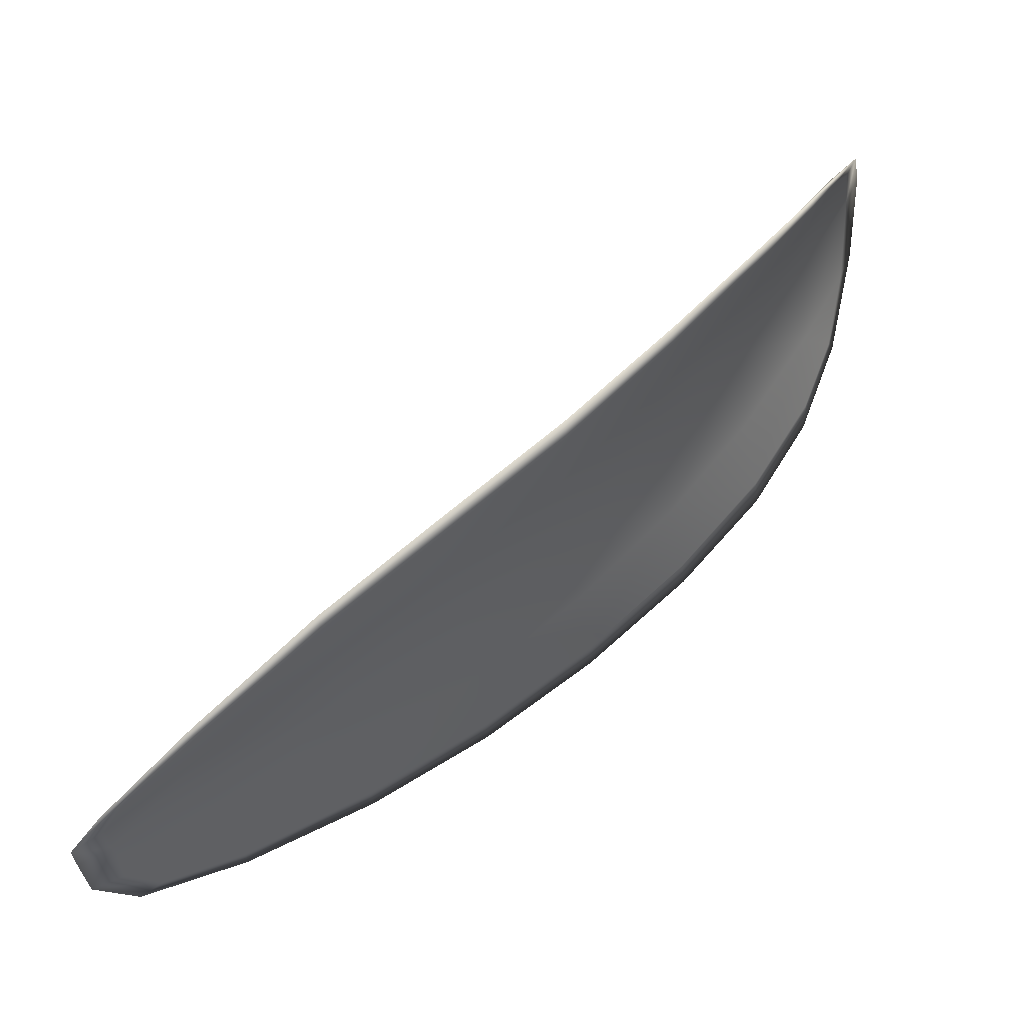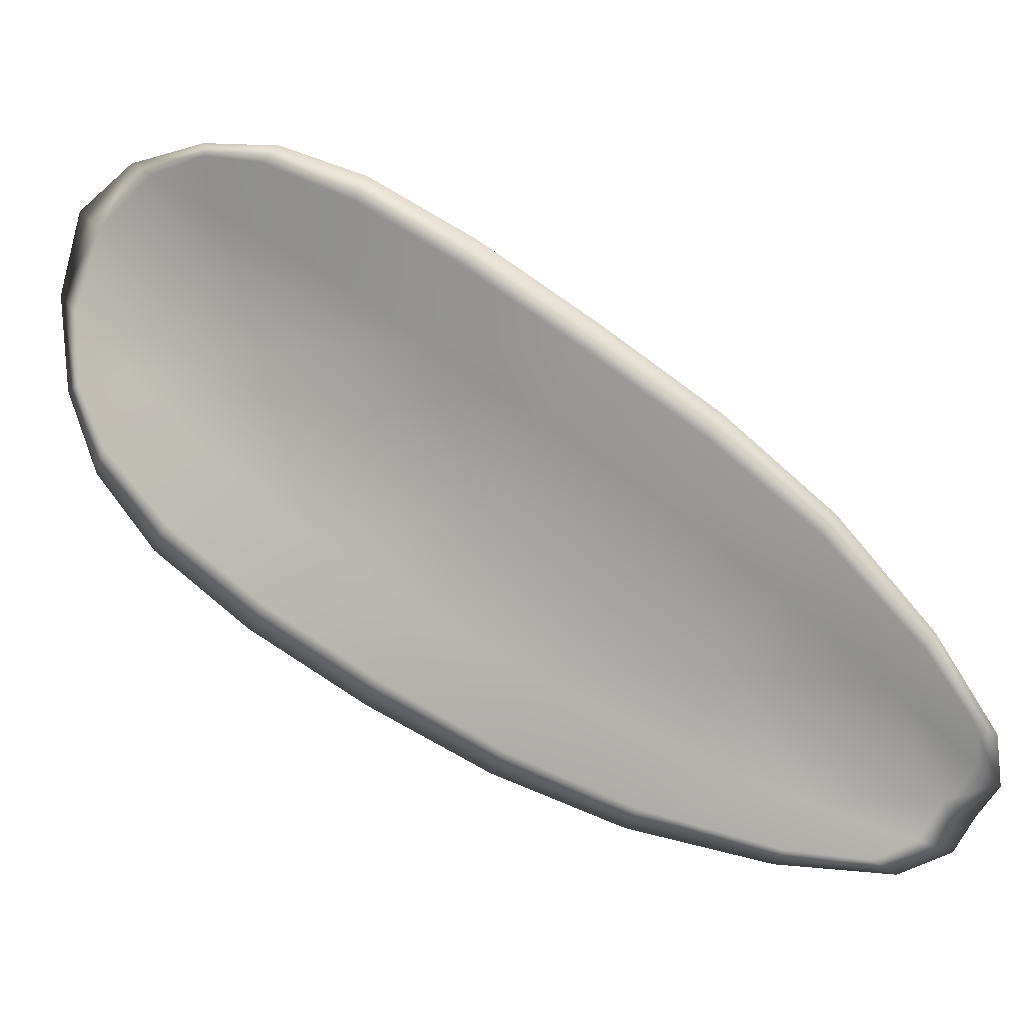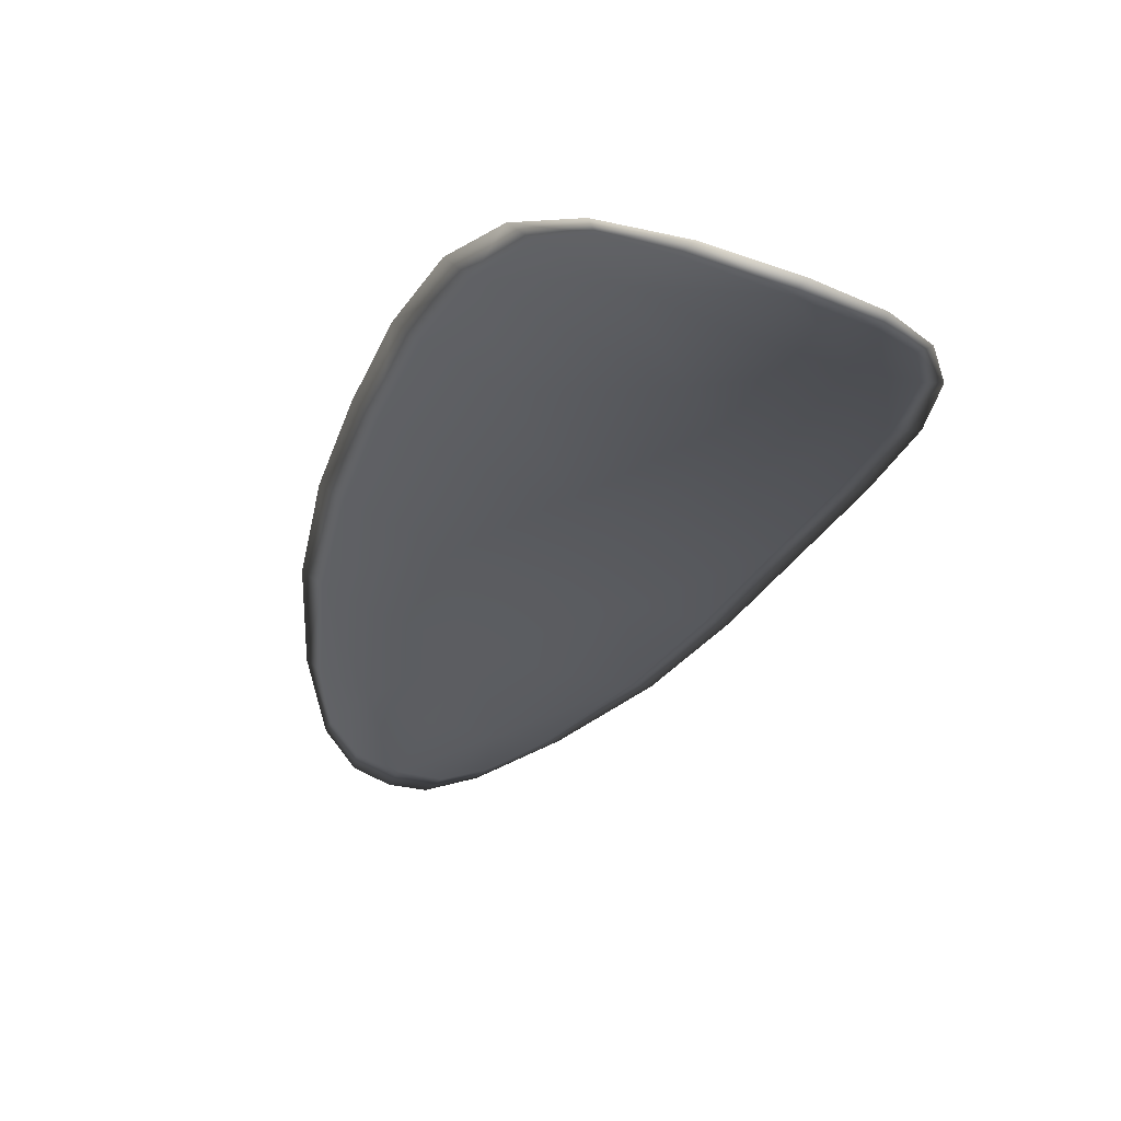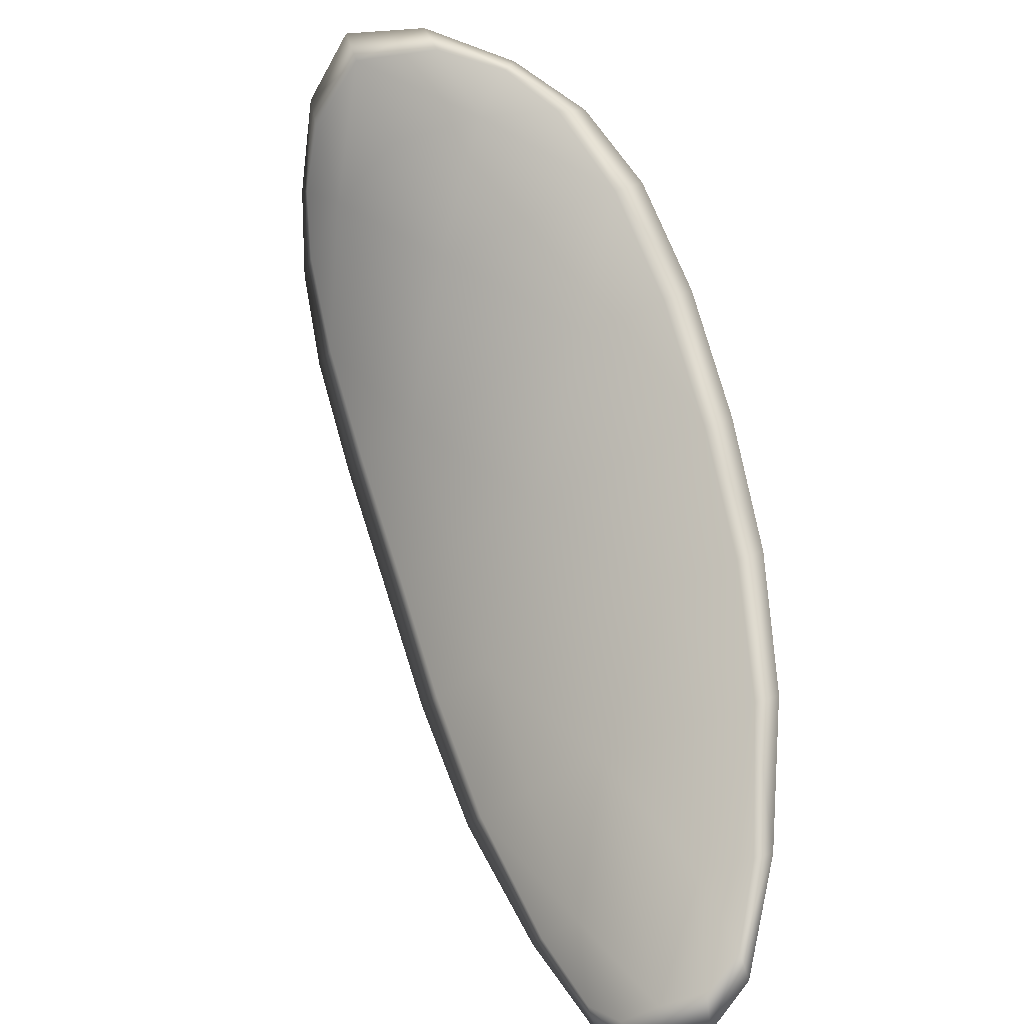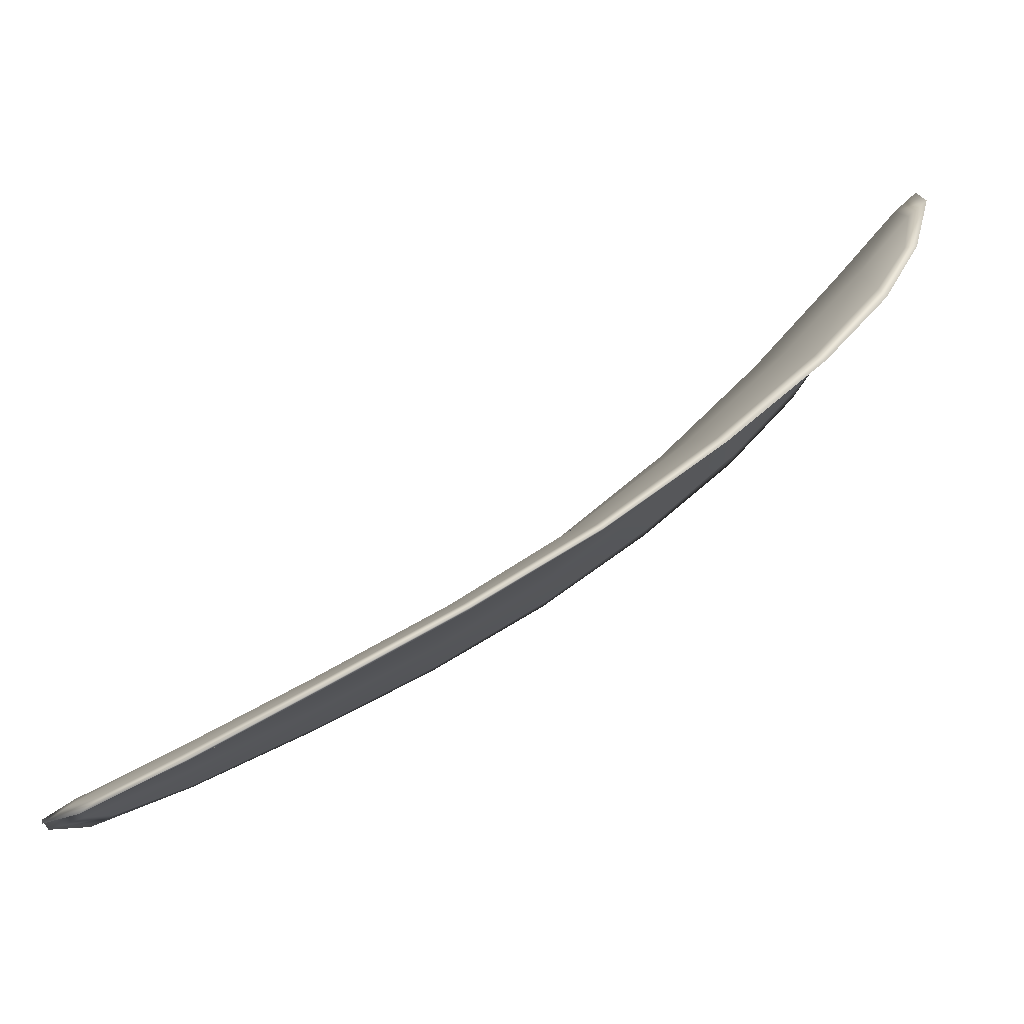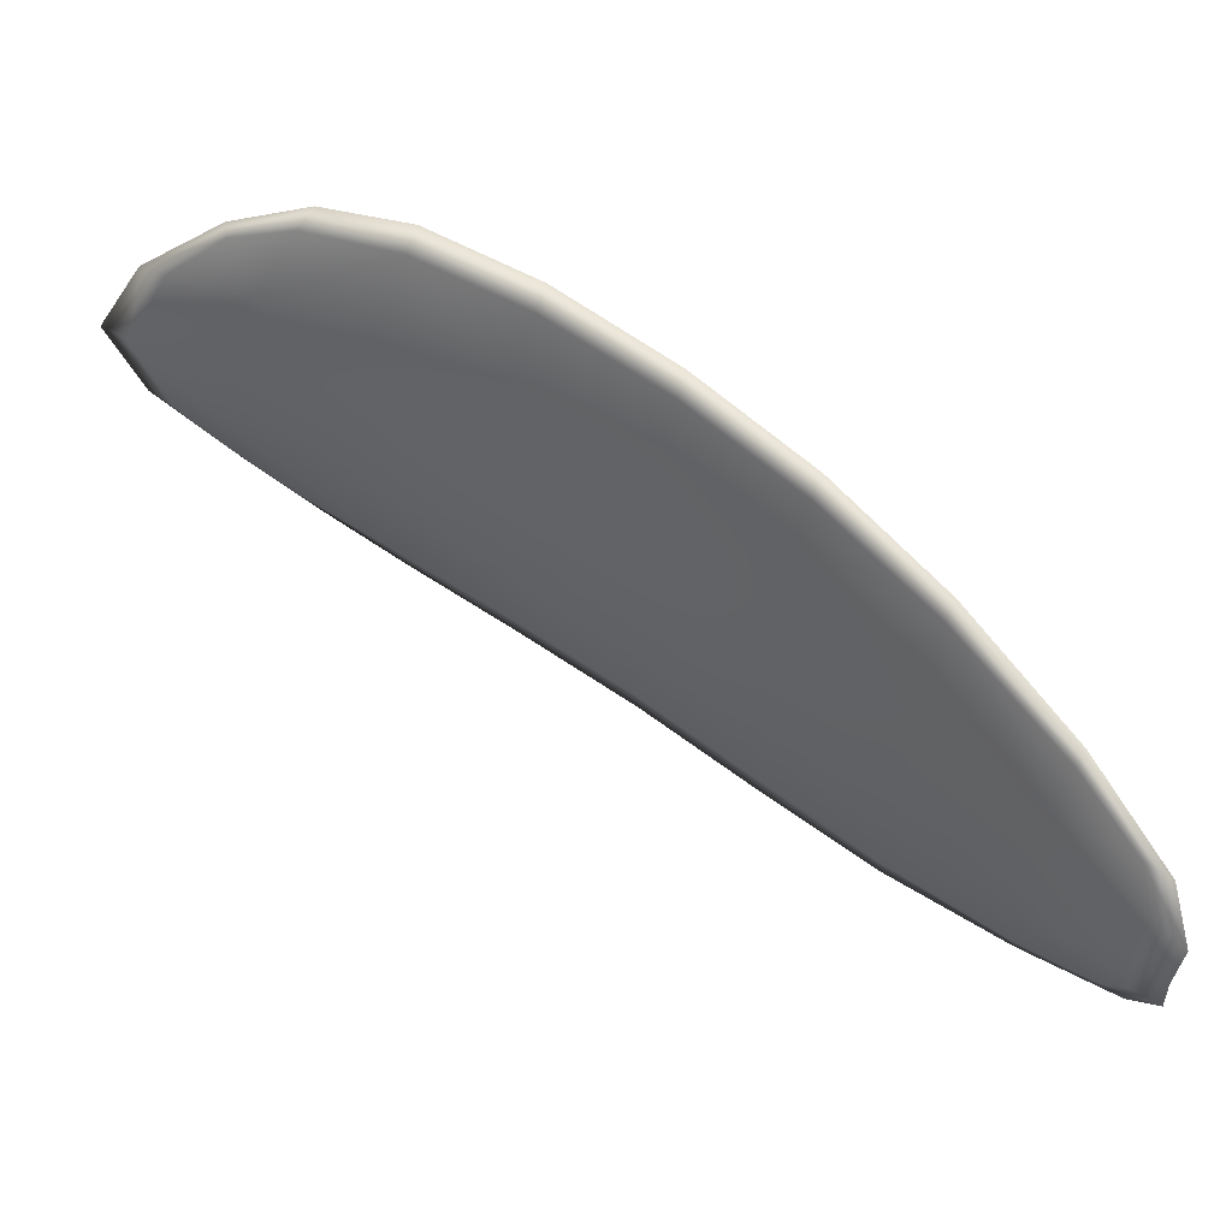
<metadata>
{"format":"obj","ext":"obj","renderer":"f3d","projection":"perspective","resolution":1024,"background":"white","views":[{"elev":-67.6,"azim":71.3,"up":"+Z"},{"elev":-28.7,"azim":-152.5,"up":"+Z"},{"elev":7.8,"azim":26.9,"up":"+Y"},{"elev":-72.6,"azim":70.6,"up":"+Y"},{"elev":-46.7,"azim":57.7,"up":"+Z"},{"elev":-58.1,"azim":122.6,"up":"+Y"}]}
</metadata>
<code>
v -2.299 0.7633 -1.209
v -2.297 0.7621 -1.21
v -2.299 0.7605 -1.213
v -2.302 0.762 -1.211
v -2.305 0.7633 -1.21
v -2.302 0.7644 -1.209
v -2.3 0.7645 -1.208
v -2.297 0.7641 -1.207
v -2.295 0.7631 -1.208
v -2.295 0.7612 -1.212
v -2.294 0.7607 -1.215
v -2.295 0.7591 -1.217
v -2.297 0.7596 -1.215
v -2.293 0.7622 -1.21
v -2.293 0.7615 -1.213
v -2.306 0.7528 -1.223
v -2.304 0.7521 -1.224
v -2.307 0.7495 -1.226
v -2.309 0.75 -1.224
v -2.311 0.7509 -1.223
v -2.308 0.7538 -1.22
v -2.305 0.7564 -1.218
v -2.303 0.7554 -1.22
v -2.301 0.7547 -1.222
v -2.311 0.7551 -1.219
v -2.314 0.7521 -1.221
v -2.315 0.7531 -1.22
v -2.313 0.7562 -1.217
v -2.31 0.759 -1.215
v -2.308 0.7578 -1.216
v -2.305 0.7602 -1.214
v -2.302 0.7586 -1.216
v -2.307 0.7615 -1.213
v -2.3 0.7577 -1.218
v -2.298 0.7571 -1.22
v -2.312 0.7473 -1.226
v -2.311 0.747 -1.227
v -2.314 0.7456 -1.228
v -2.315 0.7453 -1.227
v -2.316 0.7457 -1.226
v -2.314 0.748 -1.225
v -2.316 0.7489 -1.223
v -2.318 0.7464 -1.225
v -2.318 0.7475 -1.224
v -2.317 0.7497 -1.223
v -2.299 0.7631 -1.209
v -2.297 0.7618 -1.21
v -2.295 0.7629 -1.208
v -2.297 0.7639 -1.207
v -2.3 0.7643 -1.208
v -2.302 0.7642 -1.208
v -2.305 0.7631 -1.21
v -2.302 0.7618 -1.211
v -2.299 0.7602 -1.213
v -2.295 0.7609 -1.212
v -2.294 0.7604 -1.215
v -2.293 0.7613 -1.213
v -2.293 0.762 -1.21
v -2.297 0.7593 -1.215
v -2.295 0.7589 -1.217
v -2.306 0.7525 -1.222
v -2.304 0.7519 -1.224
v -2.301 0.7545 -1.222
v -2.303 0.7551 -1.22
v -2.305 0.7561 -1.218
v -2.308 0.7535 -1.22
v -2.311 0.7507 -1.222
v -2.309 0.7498 -1.224
v -2.307 0.7493 -1.226
v -2.311 0.7549 -1.218
v -2.308 0.7576 -1.216
v -2.31 0.7589 -1.215
v -2.313 0.7561 -1.217
v -2.315 0.753 -1.22
v -2.314 0.7519 -1.221
v -2.305 0.7599 -1.214
v -2.302 0.7584 -1.215
v -2.307 0.7613 -1.212
v -2.3 0.7574 -1.218
v -2.298 0.7569 -1.22
v -2.312 0.7471 -1.226
v -2.311 0.7468 -1.227
v -2.314 0.7477 -1.224
v -2.316 0.7455 -1.226
v -2.315 0.7451 -1.227
v -2.314 0.7455 -1.227
v -2.316 0.7487 -1.223
v -2.317 0.7495 -1.222
v -2.318 0.7474 -1.224
v -2.317 0.7462 -1.225
v -2.311 0.7468 -1.228
v -2.314 0.745 -1.228
v -2.307 0.7492 -1.226
v -2.314 0.7455 -1.227
v -2.318 0.7454 -1.226
v -2.319 0.7469 -1.225
v -2.317 0.7448 -1.226
v -2.318 0.7474 -1.224
v -2.303 0.7646 -1.208
v -2.3 0.7647 -1.207
v -2.305 0.7637 -1.21
v -2.3 0.7643 -1.208
v -2.293 0.7625 -1.21
v -2.293 0.7615 -1.213
v -2.294 0.7633 -1.207
v -2.293 0.7613 -1.213
v -2.293 0.7604 -1.216
v -2.295 0.7589 -1.218
v -2.316 0.7445 -1.227
v -2.318 0.7499 -1.222
v -2.316 0.7534 -1.219
v -2.297 0.7642 -1.207
v -2.308 0.7618 -1.212
v -2.311 0.7594 -1.215
v -2.297 0.7568 -1.221
v -2.3 0.7544 -1.223
v -2.303 0.7518 -1.225
v -2.314 0.7565 -1.217
f 1 2 3
f 1 3 4
f 1 4 5
f 1 5 6
f 1 6 7
f 1 7 8
f 1 8 9
f 1 9 2
f 10 11 12
f 10 12 13
f 10 13 3
f 10 3 2
f 10 2 9
f 10 9 14
f 10 14 15
f 10 15 11
f 16 17 18
f 16 18 19
f 16 19 20
f 16 20 21
f 16 21 22
f 16 22 23
f 16 23 24
f 16 24 17
f 25 21 20
f 25 20 26
f 25 26 27
f 25 27 28
f 25 28 29
f 25 29 30
f 25 30 22
f 25 22 21
f 31 32 22
f 31 22 30
f 31 30 29
f 31 29 33
f 31 33 5
f 31 5 4
f 31 4 3
f 31 3 32
f 34 35 24
f 34 24 23
f 34 23 22
f 34 22 32
f 34 32 3
f 34 3 13
f 34 13 12
f 34 12 35
f 36 37 38
f 36 38 39
f 36 39 40
f 36 40 41
f 36 41 20
f 36 20 19
f 36 19 18
f 36 18 37
f 42 41 40
f 42 40 43
f 42 43 44
f 42 44 45
f 42 45 27
f 42 27 26
f 42 26 20
f 42 20 41
f 46 47 48
f 46 48 49
f 46 49 50
f 46 50 51
f 46 51 52
f 46 52 53
f 46 53 54
f 46 54 47
f 55 56 57
f 55 57 58
f 55 58 48
f 55 48 47
f 55 47 54
f 55 54 59
f 55 59 60
f 55 60 56
f 61 62 63
f 61 63 64
f 61 64 65
f 61 65 66
f 61 66 67
f 61 67 68
f 61 68 69
f 61 69 62
f 70 66 65
f 70 65 71
f 70 71 72
f 70 72 73
f 70 73 74
f 70 74 75
f 70 75 67
f 70 67 66
f 76 77 54
f 76 54 53
f 76 53 52
f 76 52 78
f 76 78 72
f 76 72 71
f 76 71 65
f 76 65 77
f 79 80 60
f 79 60 59
f 79 59 54
f 79 54 77
f 79 77 65
f 79 65 64
f 79 64 63
f 79 63 80
f 81 82 69
f 81 69 68
f 81 68 67
f 81 67 83
f 81 83 84
f 81 84 85
f 81 85 86
f 81 86 82
f 87 83 67
f 87 67 75
f 87 75 74
f 87 74 88
f 87 88 89
f 87 89 90
f 87 90 84
f 87 84 83
f 91 92 38
f 91 38 37
f 91 37 18
f 91 18 93
f 91 93 69
f 91 69 82
f 91 82 94
f 91 94 92
f 95 96 44
f 95 44 43
f 95 43 40
f 95 40 97
f 95 97 84
f 95 84 90
f 95 90 98
f 95 98 96
f 99 100 7
f 99 7 6
f 99 6 5
f 99 5 101
f 99 101 52
f 99 52 51
f 99 51 102
f 99 102 100
f 103 104 15
f 103 15 14
f 103 14 9
f 103 9 105
f 103 105 48
f 103 48 58
f 103 58 106
f 103 106 104
f 107 108 12
f 107 12 11
f 107 11 15
f 107 15 104
f 107 104 106
f 107 106 56
f 107 56 60
f 107 60 108
f 109 97 40
f 109 40 39
f 109 39 38
f 109 38 92
f 109 92 94
f 109 94 85
f 109 85 84
f 109 84 97
f 110 111 27
f 110 27 45
f 110 45 44
f 110 44 96
f 110 96 98
f 110 98 88
f 110 88 74
f 110 74 111
f 112 105 9
f 112 9 8
f 112 8 7
f 112 7 100
f 112 100 102
f 112 102 49
f 112 49 48
f 112 48 105
f 113 101 5
f 113 5 33
f 113 33 29
f 113 29 114
f 113 114 72
f 113 72 78
f 113 78 52
f 113 52 101
f 115 116 24
f 115 24 35
f 115 35 12
f 115 12 108
f 115 108 60
f 115 60 80
f 115 80 63
f 115 63 116
f 117 93 18
f 117 18 17
f 117 17 24
f 117 24 116
f 117 116 63
f 117 63 62
f 117 62 69
f 117 69 93
f 118 114 29
f 118 29 28
f 118 28 27
f 118 27 111
f 118 111 74
f 118 74 73
f 118 73 72
f 118 72 114

</code>
